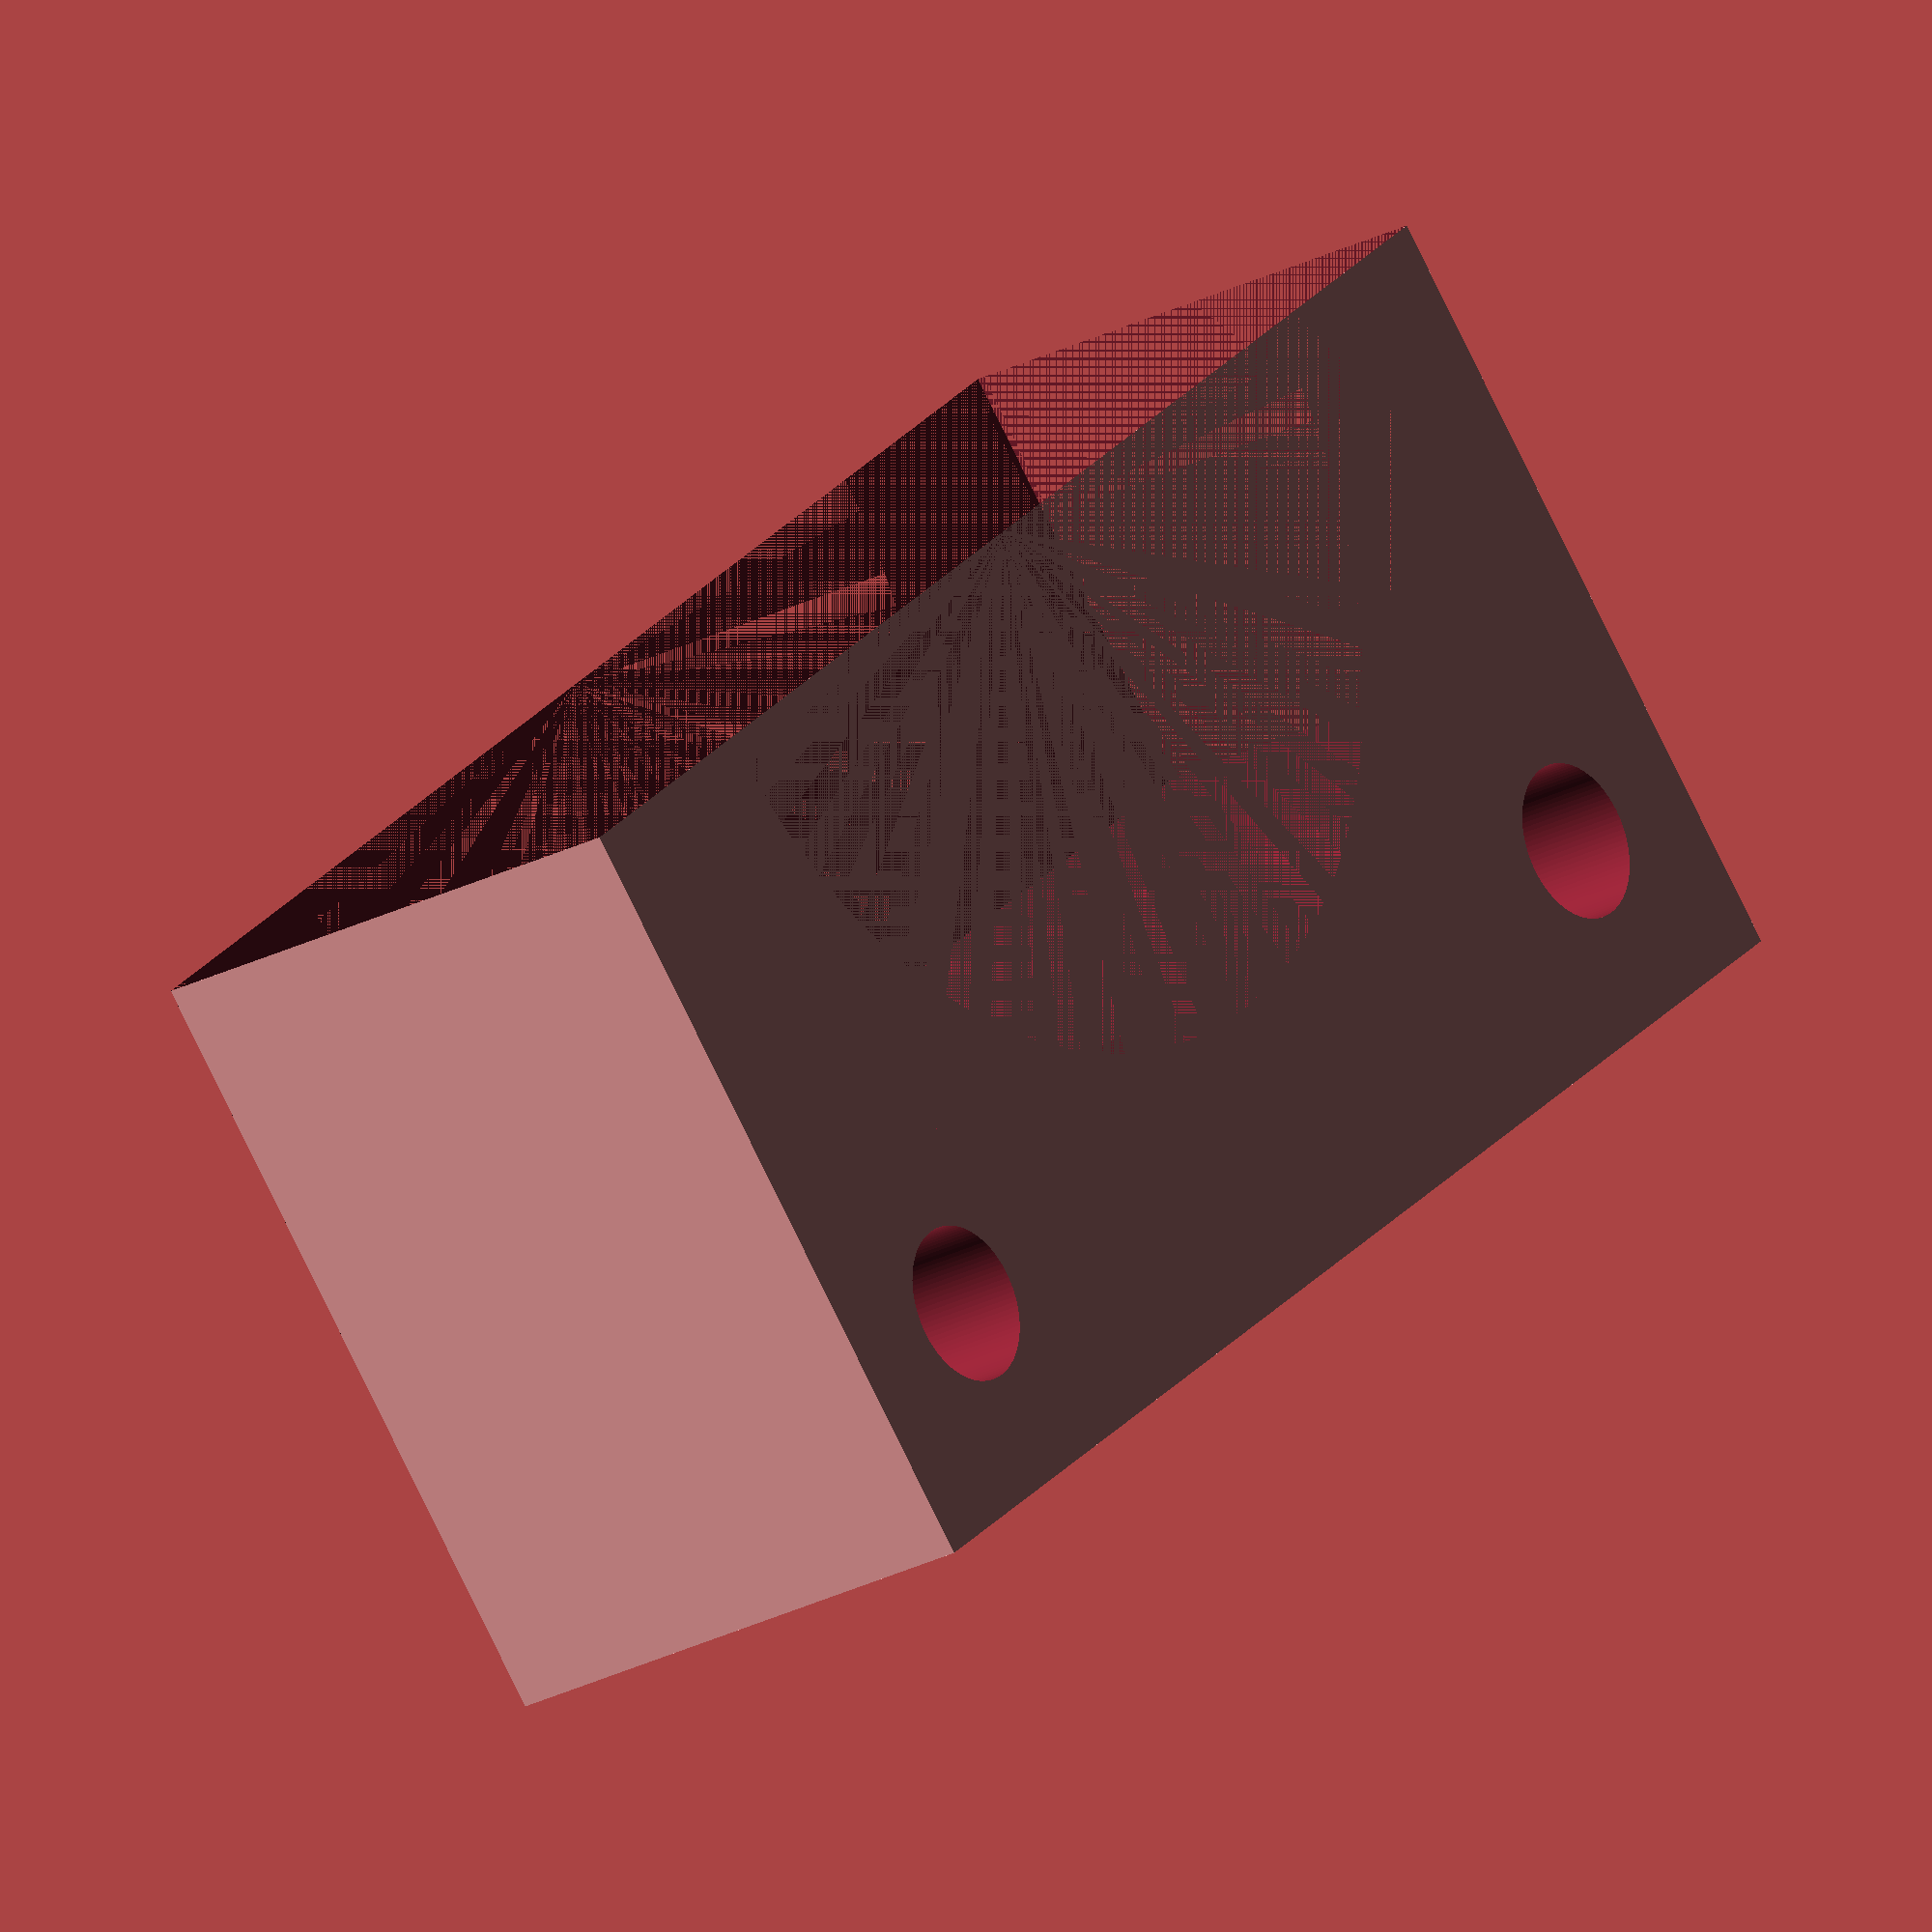
<openscad>


difference()
{
translate ([0,11.25,0]) cube([45,22.5,16], true);
translate ([0,0,3])rotate([90,0,0]) cylinder (h = 100, r=2.1, center = true, $fn=100);
cylinder (h = 16, r=15.1, center = true, $fn=100);
    
cube([45,25,16], true);
    
    for (a = [ 0 : 90 : 270 ])   rotate([0,0,a]) translate ([17,17,0]) cylinder (h = 100, r=2.25, center = true, $fn=100);
}
</openscad>
<views>
elev=23.7 azim=138.7 roll=311.7 proj=o view=wireframe
</views>
